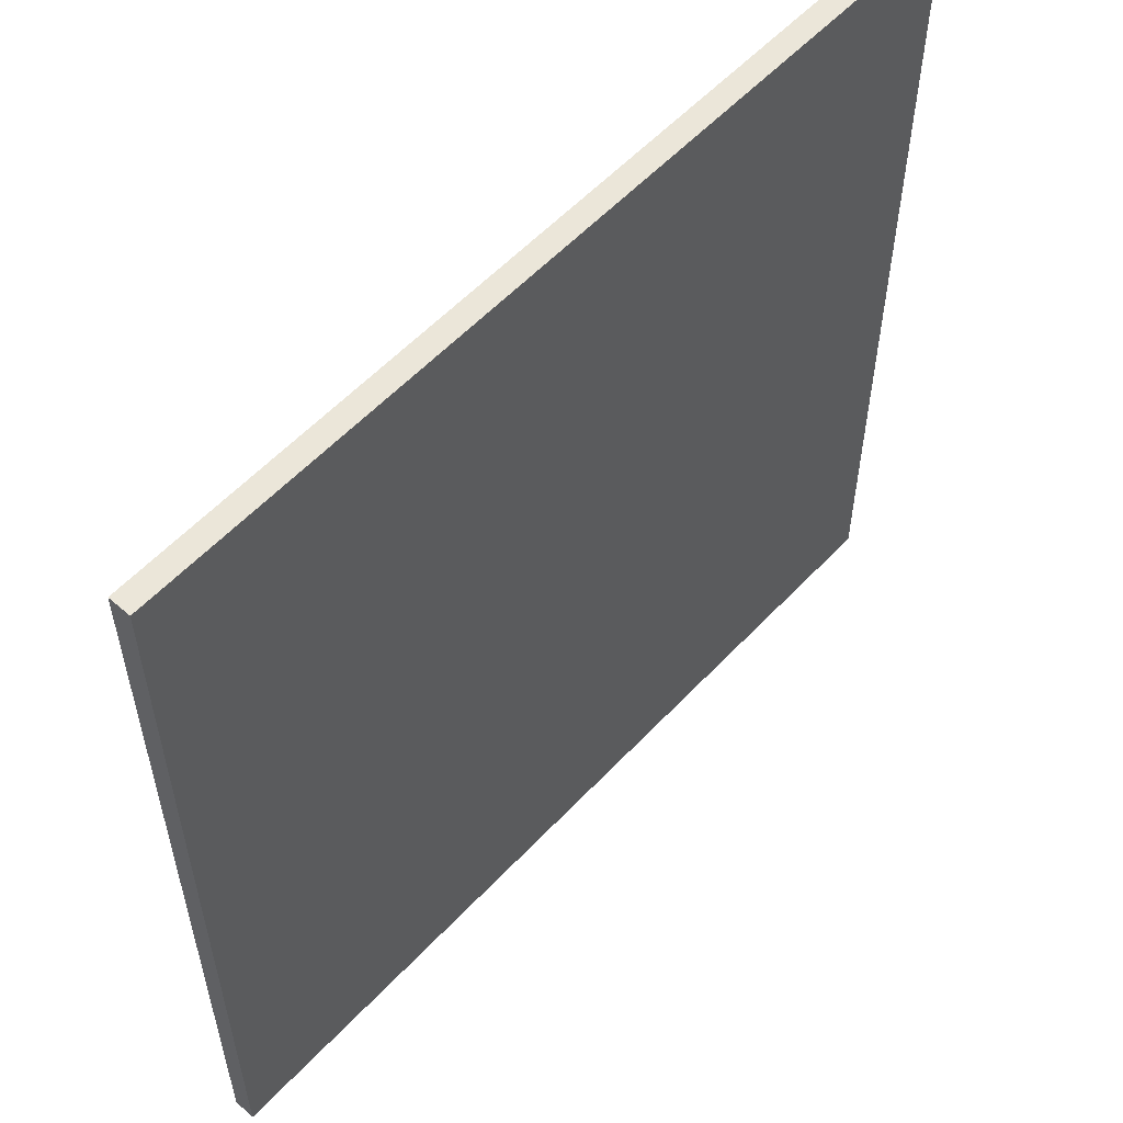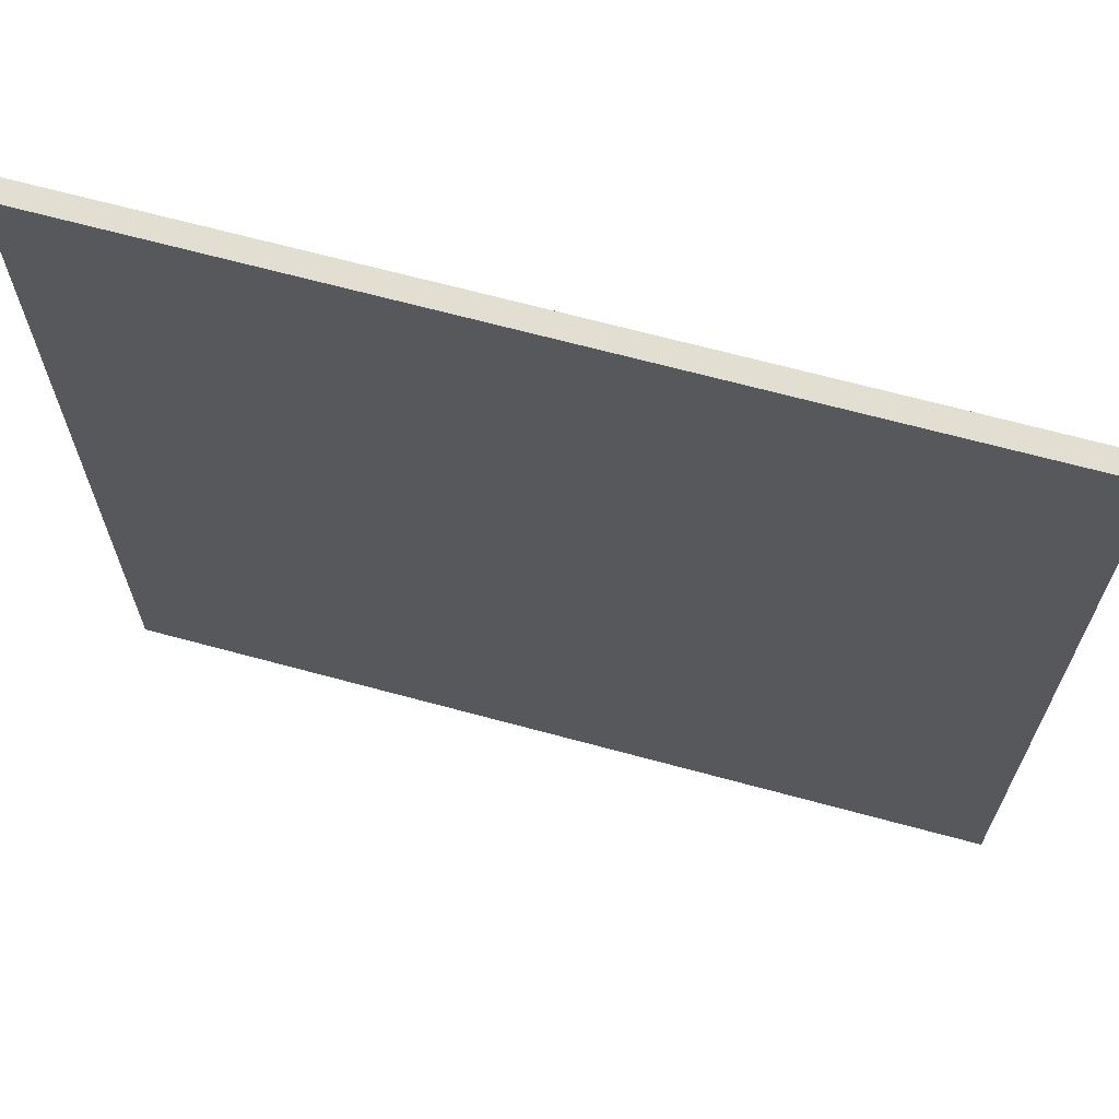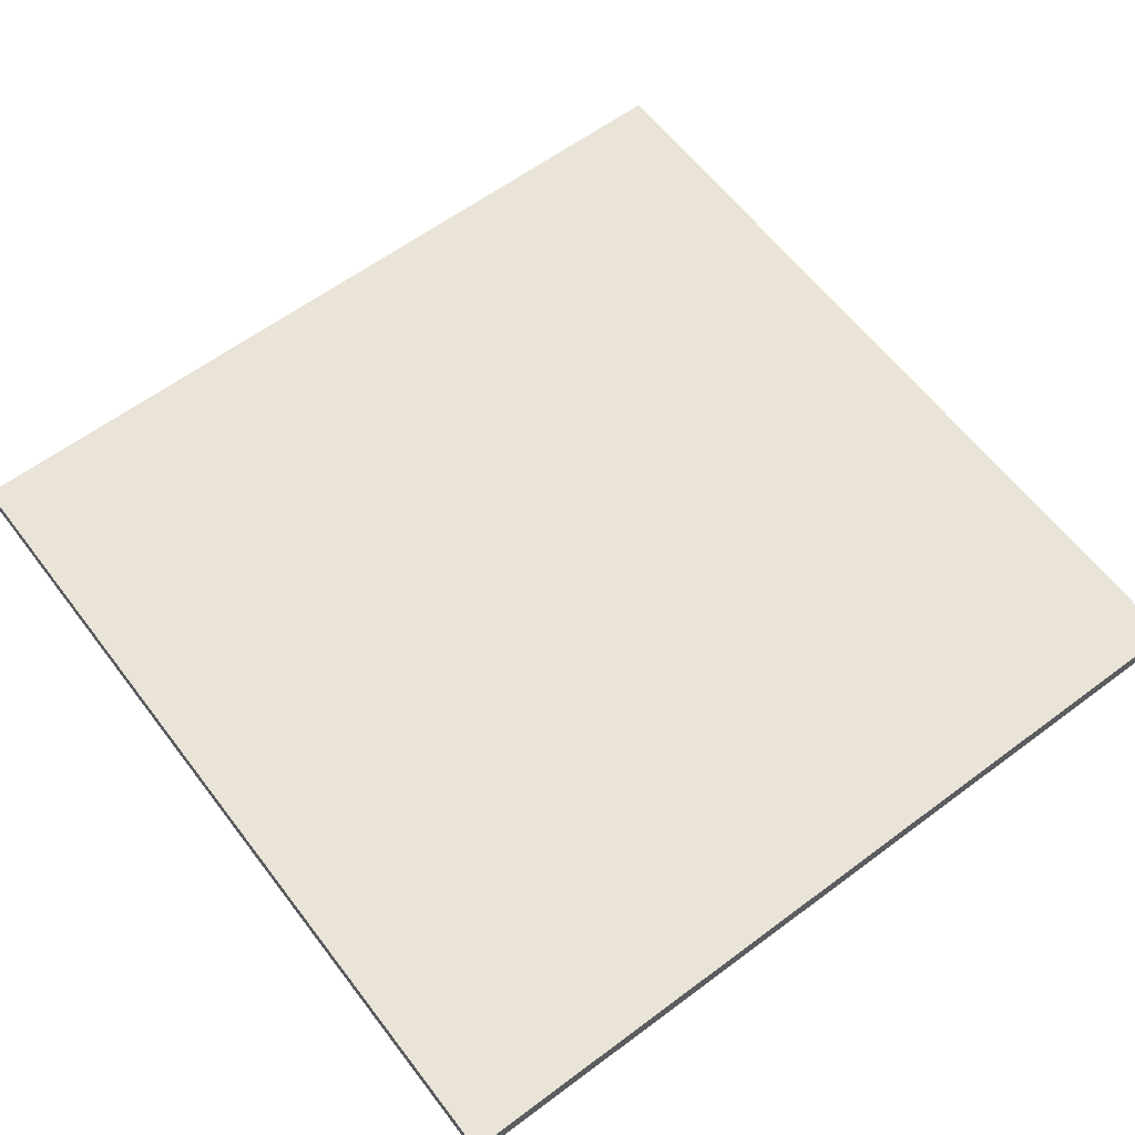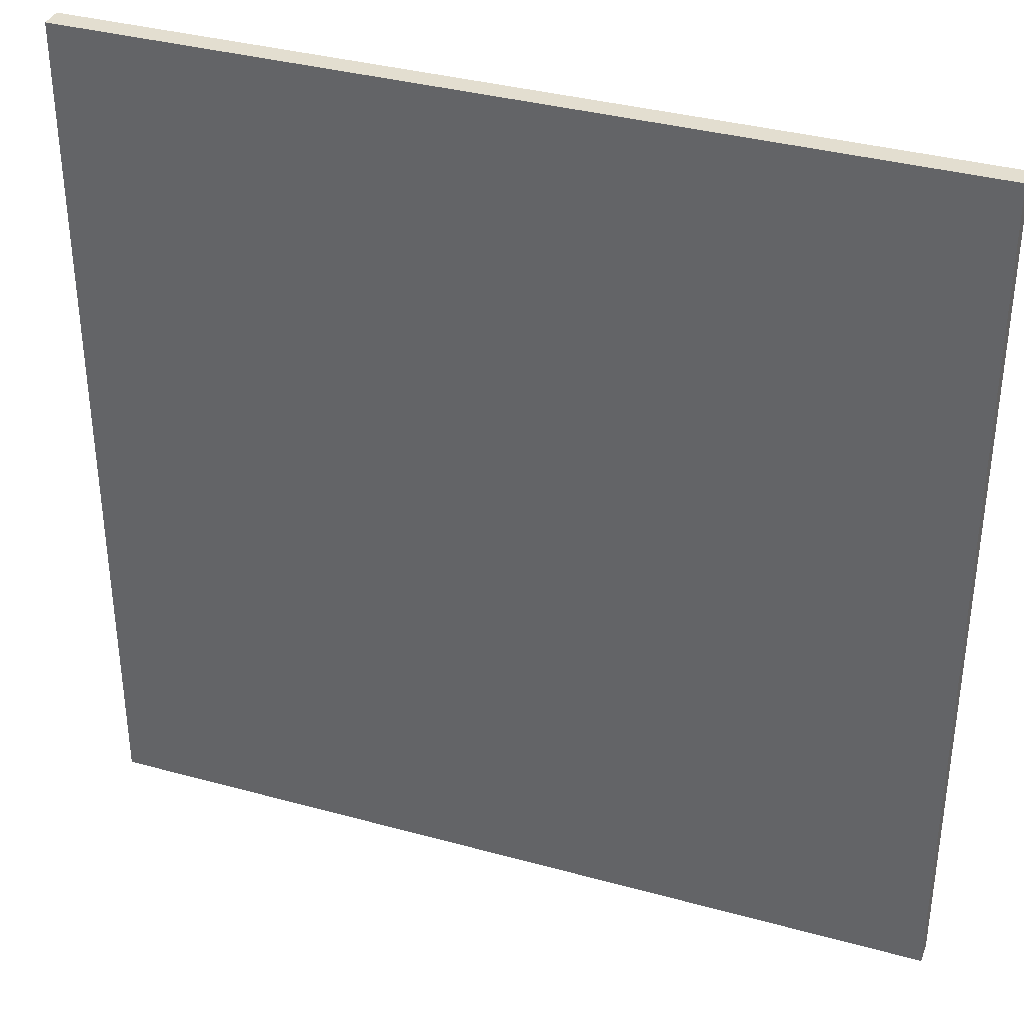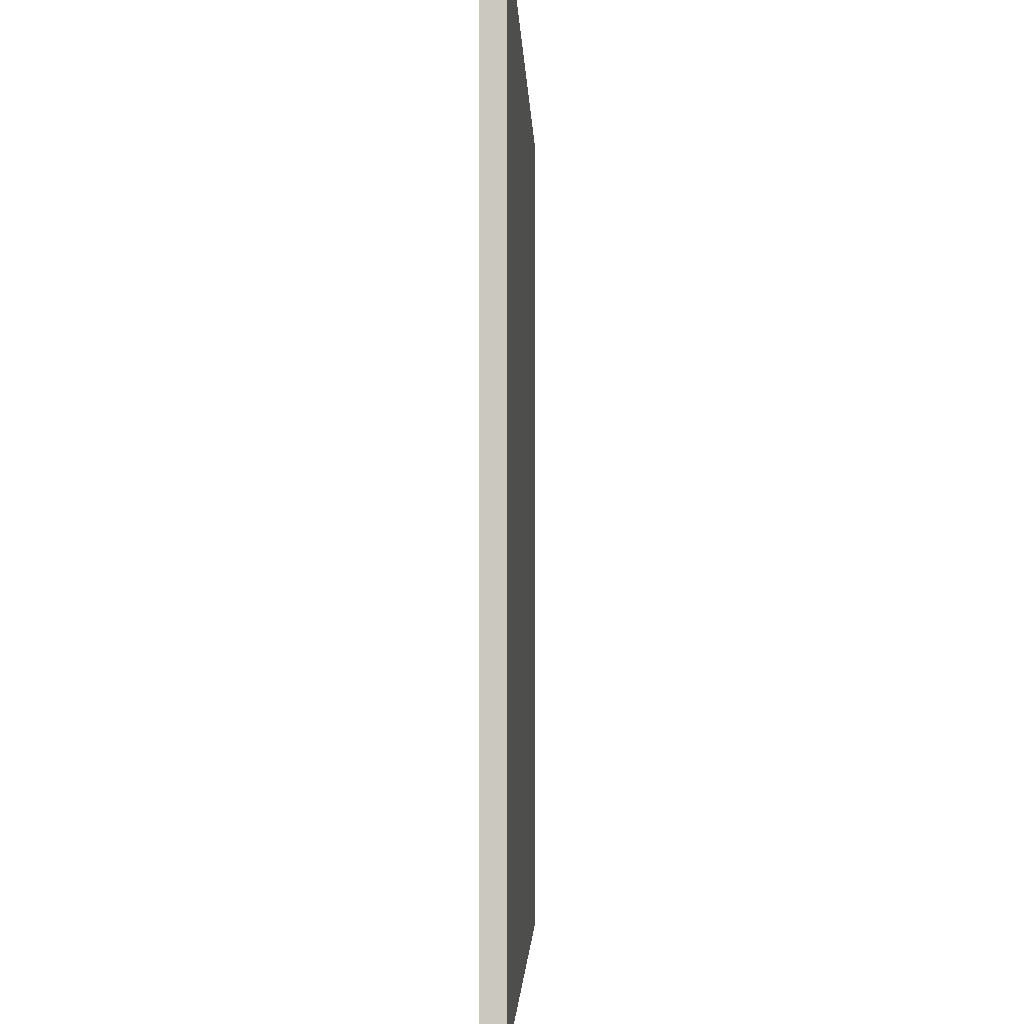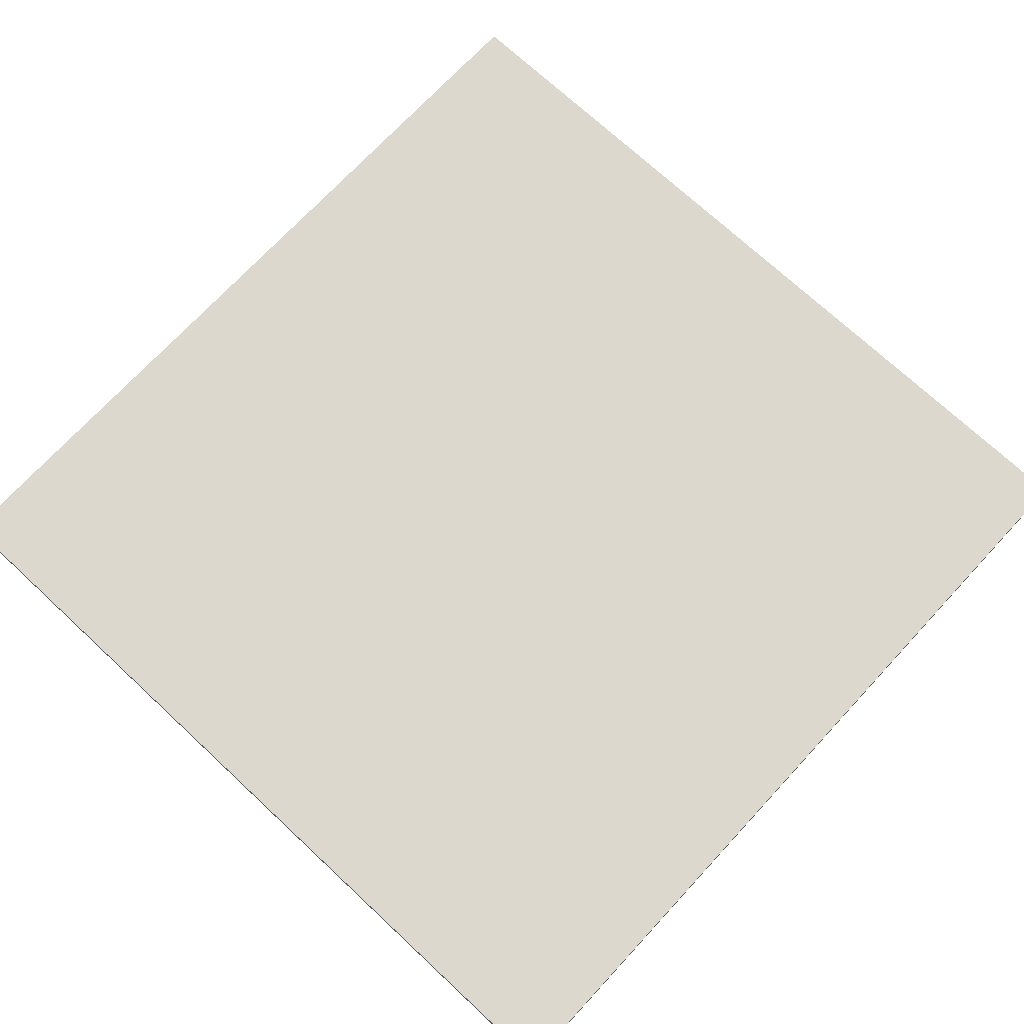
<metadata>
{"format":"obj","ext":"obj","renderer":"f3d","projection":"perspective","resolution":1024,"background":"white","views":[{"elev":56.7,"azim":132.4,"up":"+Z"},{"elev":67.4,"azim":15.2,"up":"+Z"},{"elev":61.2,"azim":52.8,"up":"+Y"},{"elev":35.9,"azim":-160.1,"up":"+Z"},{"elev":-2.8,"azim":91.9,"up":"+Z"},{"elev":72.5,"azim":132.9,"up":"+Y"}]}
</metadata>
<code>
o AsphaltRight.001_Cube.001
v -7 0.015 2.999
v -7 0.065 2.999
v -7 0.065 1.001
v -7 0.015 1.001
v -5 0.065 1.001
v -5 0.015 1.001
v -5 0.065 2.999
v -5 0.015 2.999
f 1 2 3 4
f 4 3 5 6
f 6 5 7 8
f 8 7 2 1
f 4 6 8 1
f 5 3 2 7

</code>
